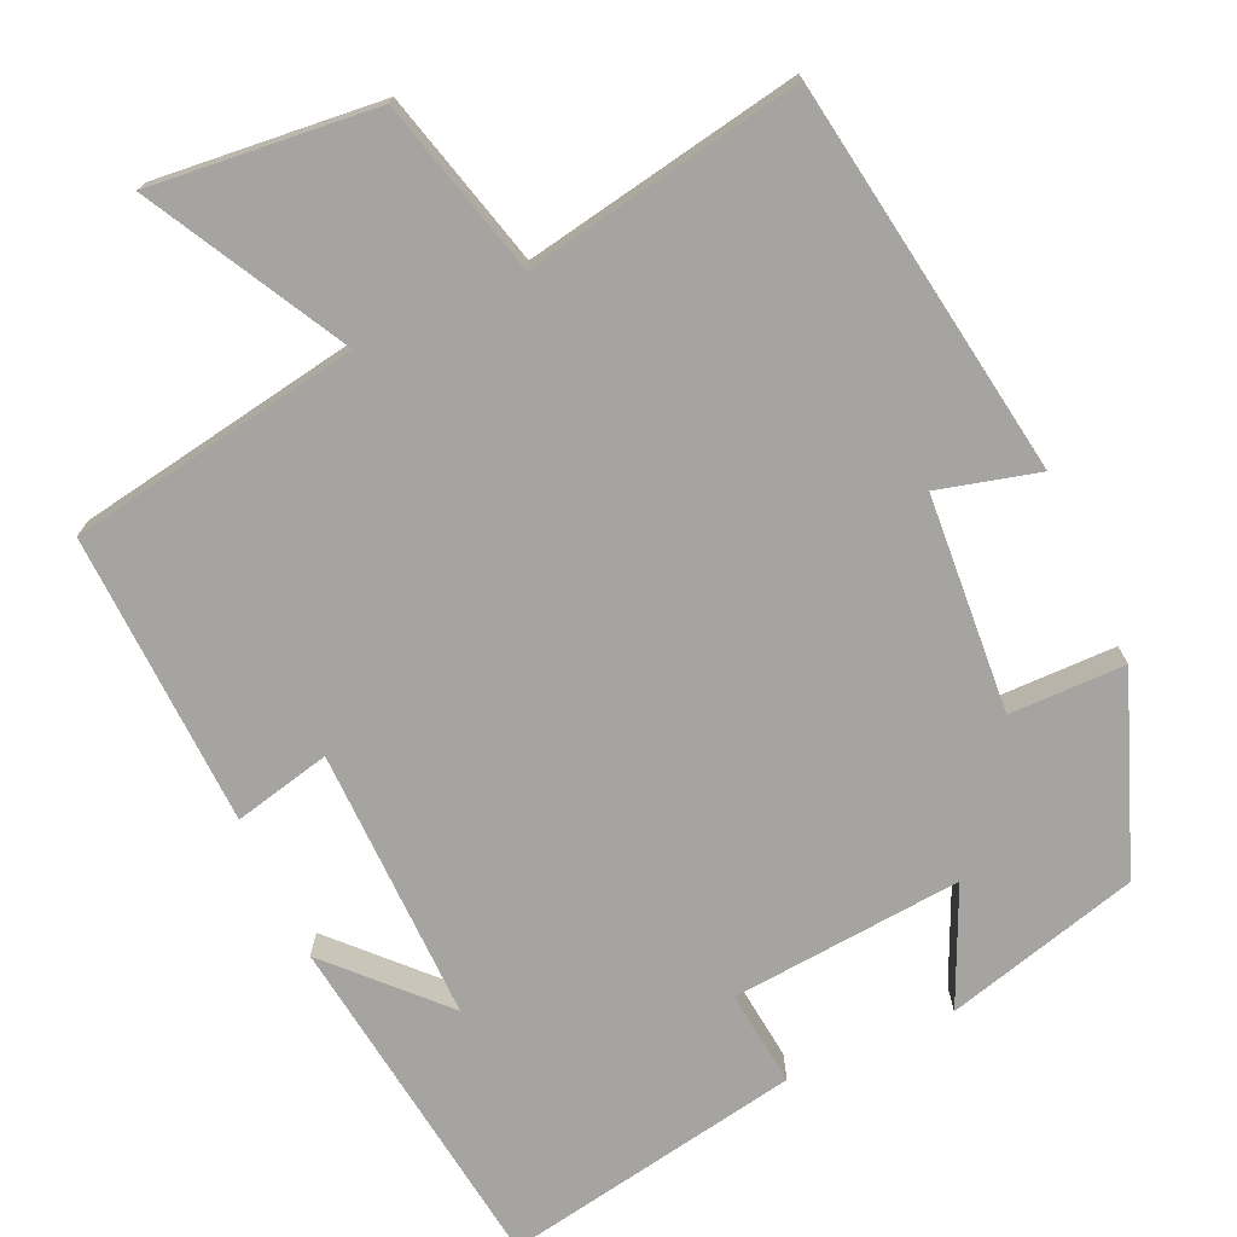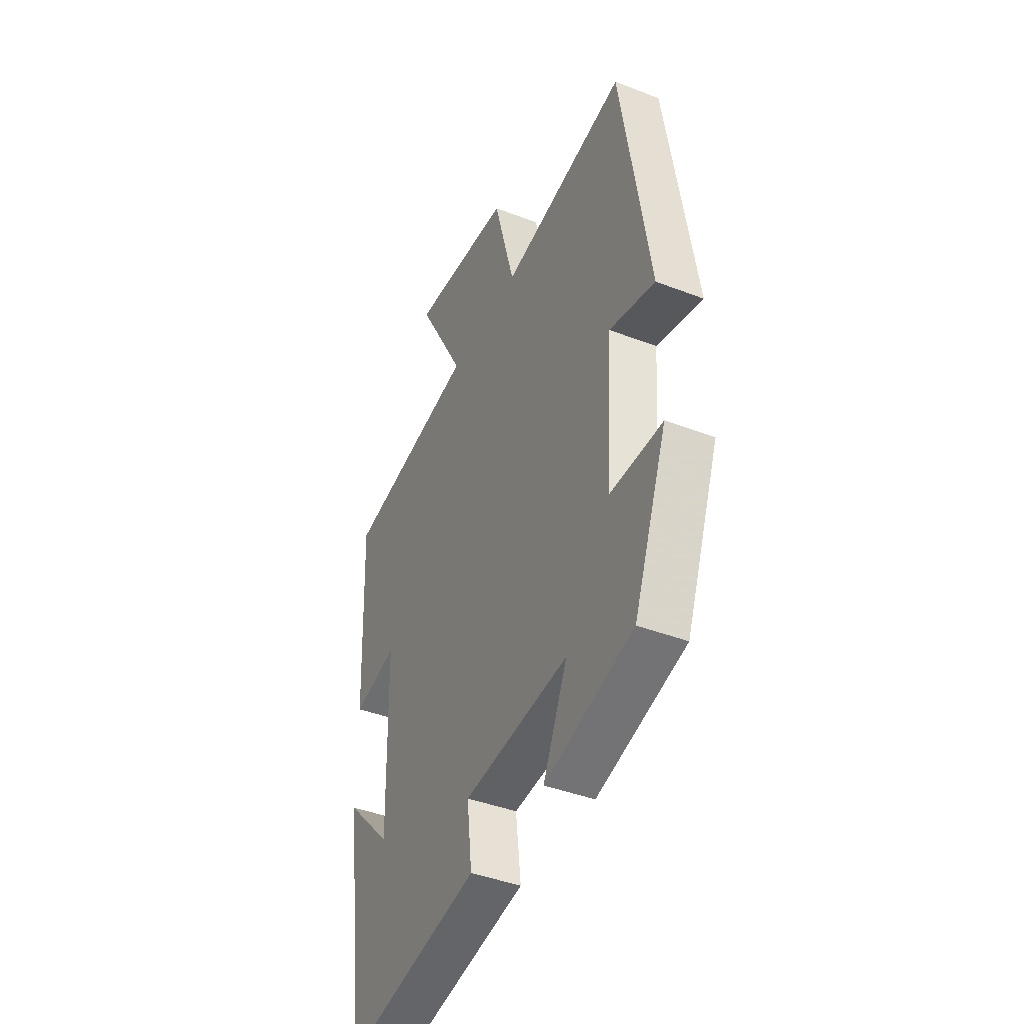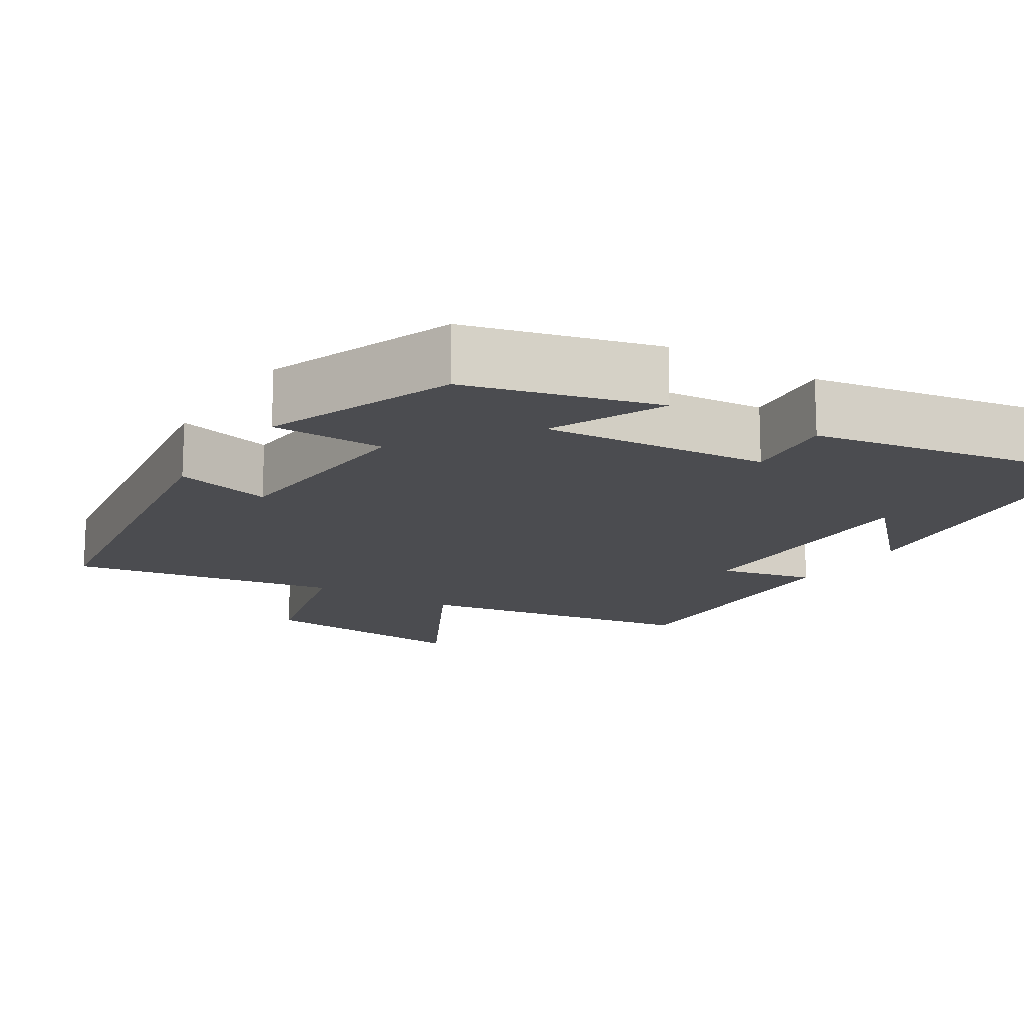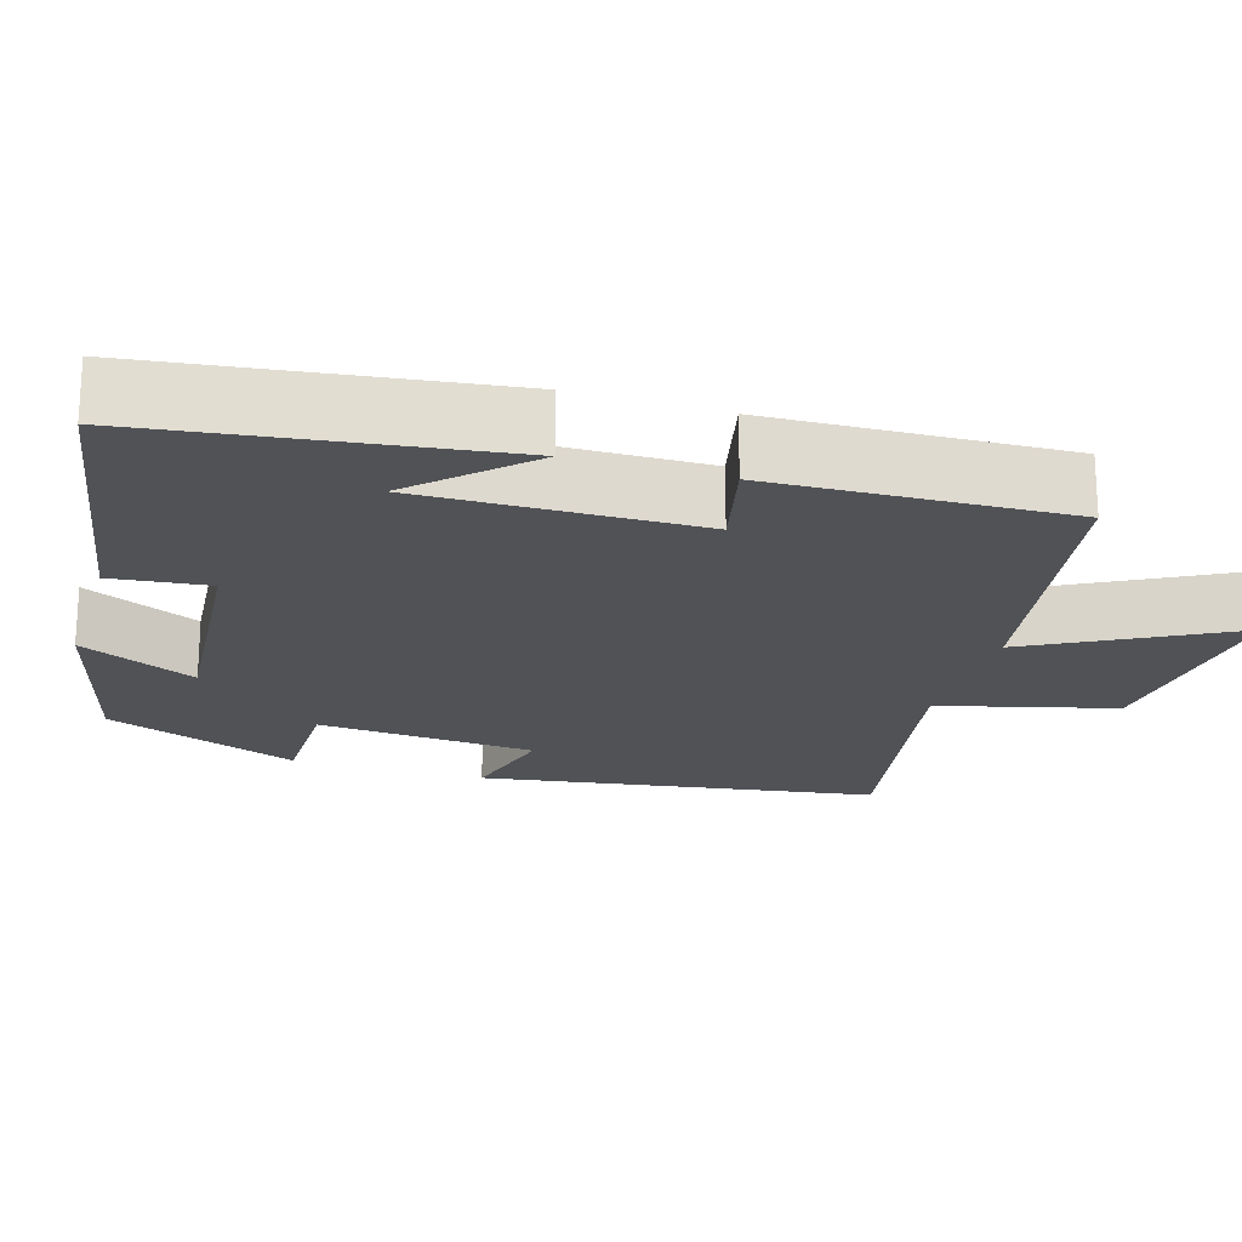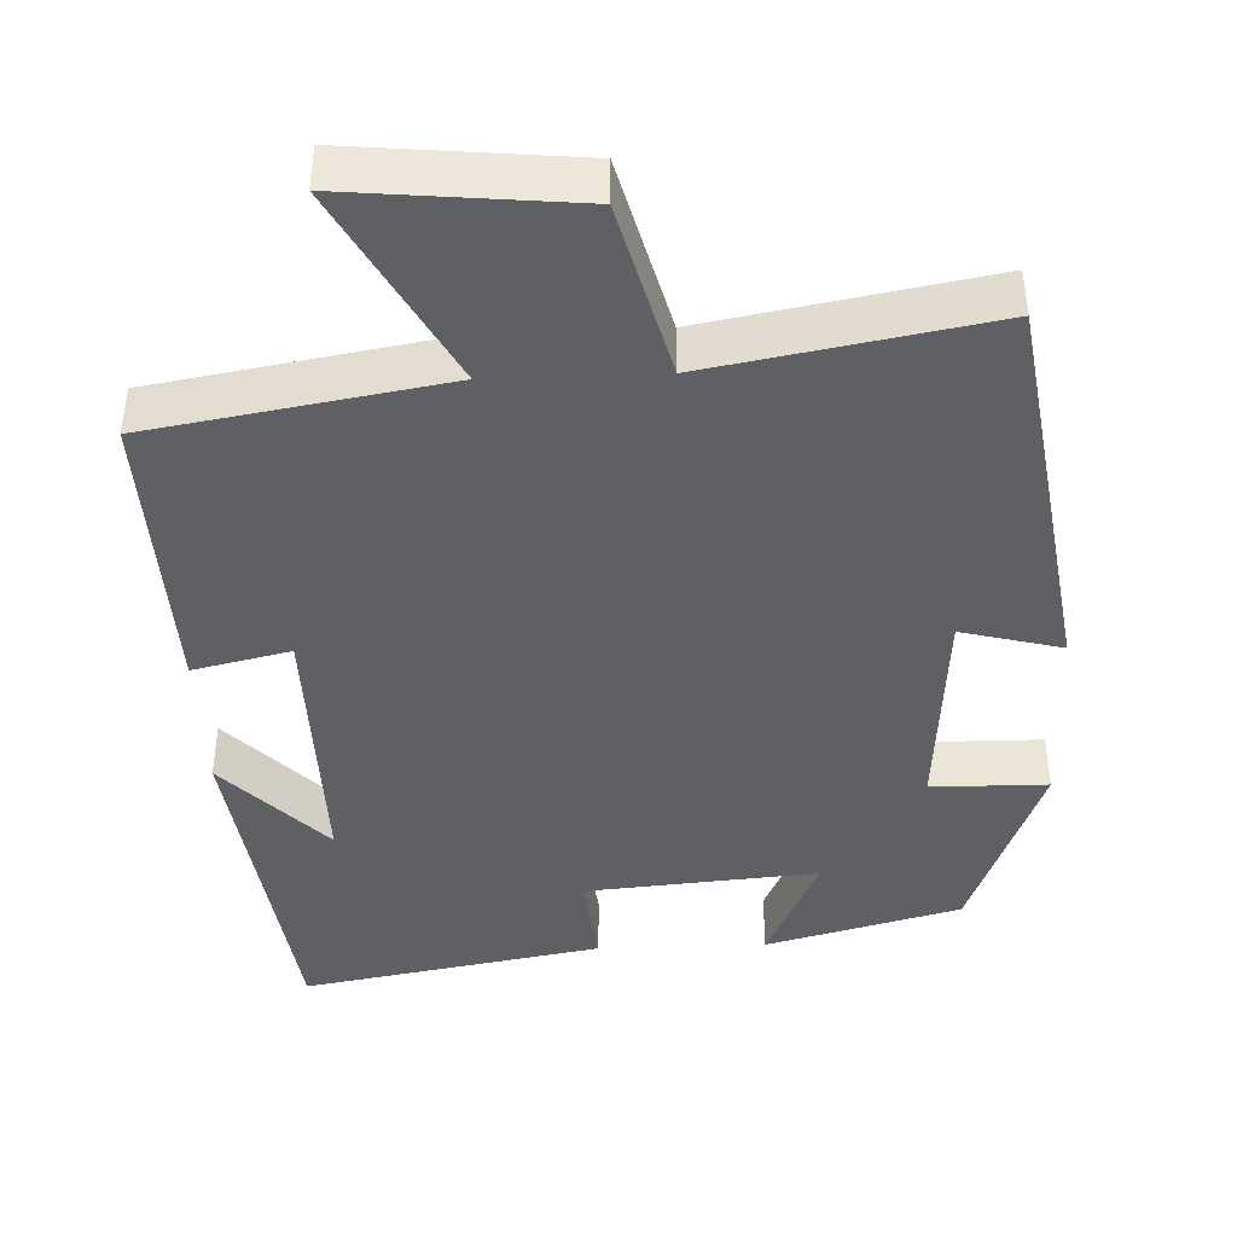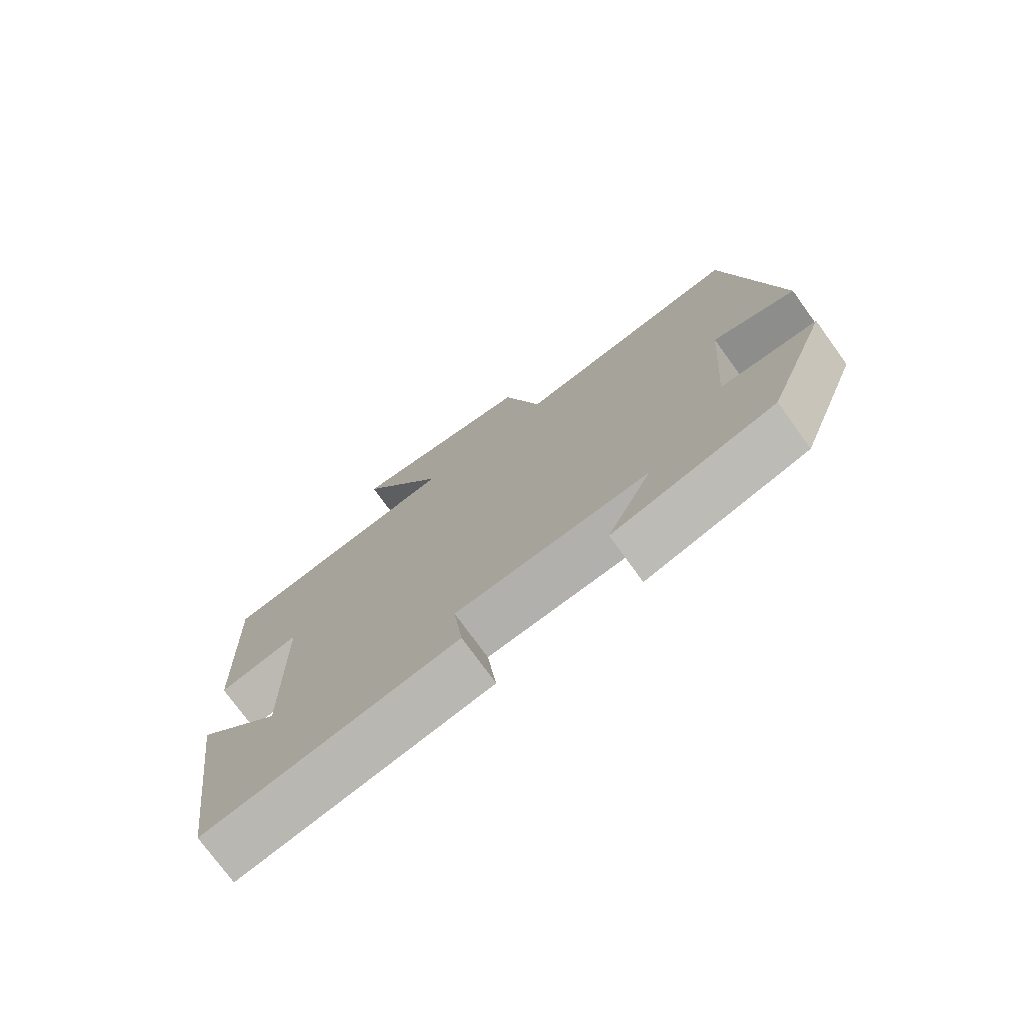
<metadata>
{"format":"obj","ext":"obj","renderer":"f3d","projection":"perspective","resolution":1024,"background":"white","views":[{"elev":-73.5,"azim":24.3,"up":"+Y"},{"elev":-41.8,"azim":65.0,"up":"+Z"},{"elev":-15.2,"azim":147.5,"up":"+Y"},{"elev":-20.8,"azim":-107.1,"up":"+Y"},{"elev":-42.2,"azim":2.2,"up":"+Y"},{"elev":-75.4,"azim":35.9,"up":"+Z"}]}
</metadata>
<code>
v 0.406 0.07 -0.433
v 0.158 0.07 -0.5
v 0.226 0.07 -0.351
v -0.07 0.07 -0.377
v -0.056 0.07 -0.5
v -0.44 0.07 -0.57
v -0.5 0.07 -0.126
v -0.37 0.07 -0.261
v -0.376 0.07 0.089
v -0.5 0.07 0.06
v -0.515 0.07 0.436
v -0.142 0.07 0.5
v -0.279 0.07 0.752
v 0.009 0.07 0.724
v 0.068 0.07 0.5
v 0.422 0.07 0.565
v 0.5 0.07 0.06
v 0.372 0.07 0.093
v 0.352 0.07 -0.185
v 0.5 0.07 -0.186
v 0.406 0 -0.433
v 0.158 0 -0.5
v 0.226 0 -0.351
v -0.07 0 -0.377
v -0.056 0 -0.5
v -0.44 0 -0.57
v -0.5 0 -0.126
v -0.37 0 -0.261
v -0.376 0 0.089
v -0.5 0 0.06
v -0.515 0 0.436
v -0.142 0 0.5
v -0.279 0 0.752
v 0.009 0 0.724
v 0.068 0 0.5
v 0.422 0 0.565
v 0.5 0 0.06
v 0.372 0 0.093
v 0.352 0 -0.185
v 0.5 0 -0.186
f 19 20 1 2
f 15 16 17 18
f 15 18 19
f 12 13 14 15
f 9 10 11 12
f 8 9 12 15
f 6 7 8
f 4 5 6 8
f 3 4 8 15
f 19 2 3
f 3 15 19
f 22 21 40 39
f 38 37 36 35
f 39 38 35
f 35 34 33 32
f 32 31 30 29
f 35 32 29 28
f 28 27 26
f 28 26 25 24
f 35 28 24 23
f 23 22 39
f 39 35 23
f 1 21 22 2
f 2 22 23 3
f 3 23 24 4
f 4 24 25 5
f 5 25 26 6
f 6 26 27 7
f 7 27 28 8
f 8 28 29 9
f 9 29 30 10
f 10 30 31 11
f 11 31 32 12
f 12 32 33 13
f 13 33 34 14
f 14 34 35 15
f 15 35 36 16
f 16 36 37 17
f 17 37 38 18
f 18 38 39 19
f 19 39 40 20
f 20 40 21 1

</code>
